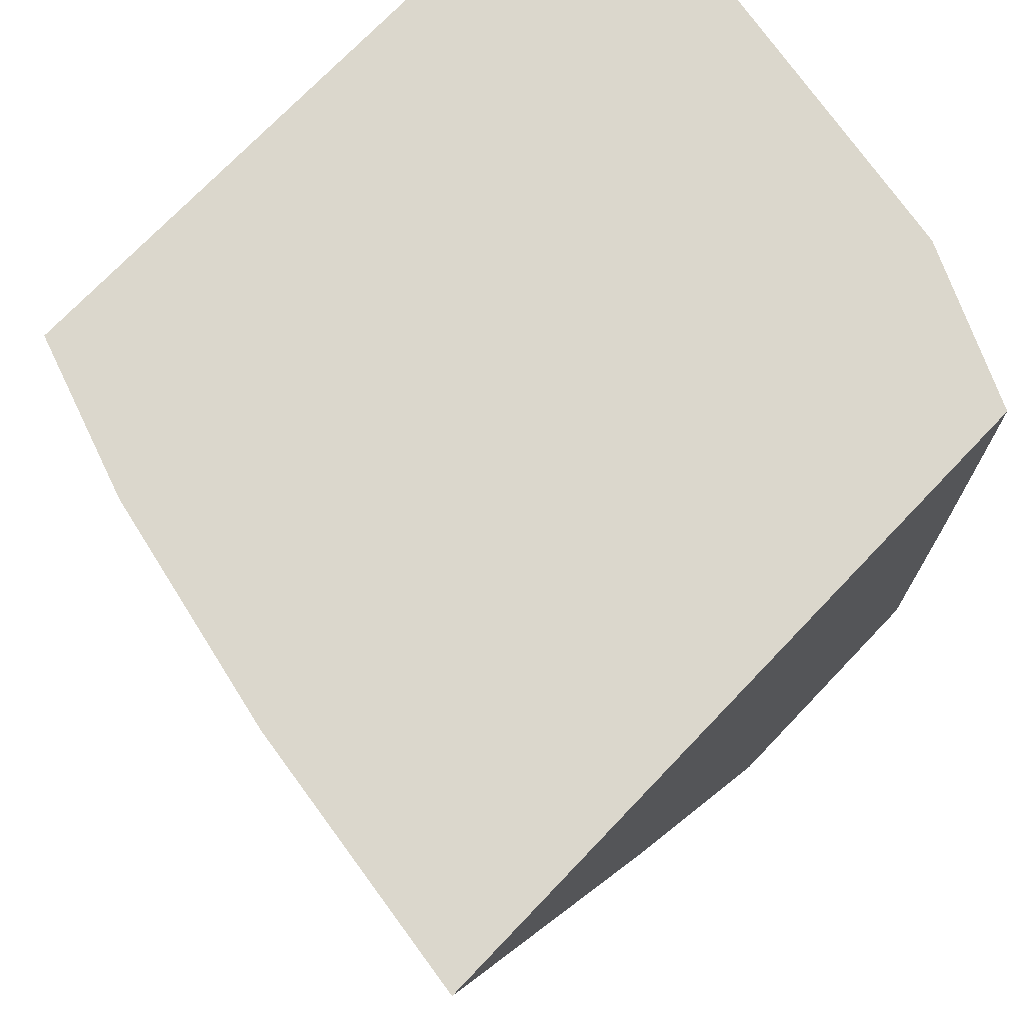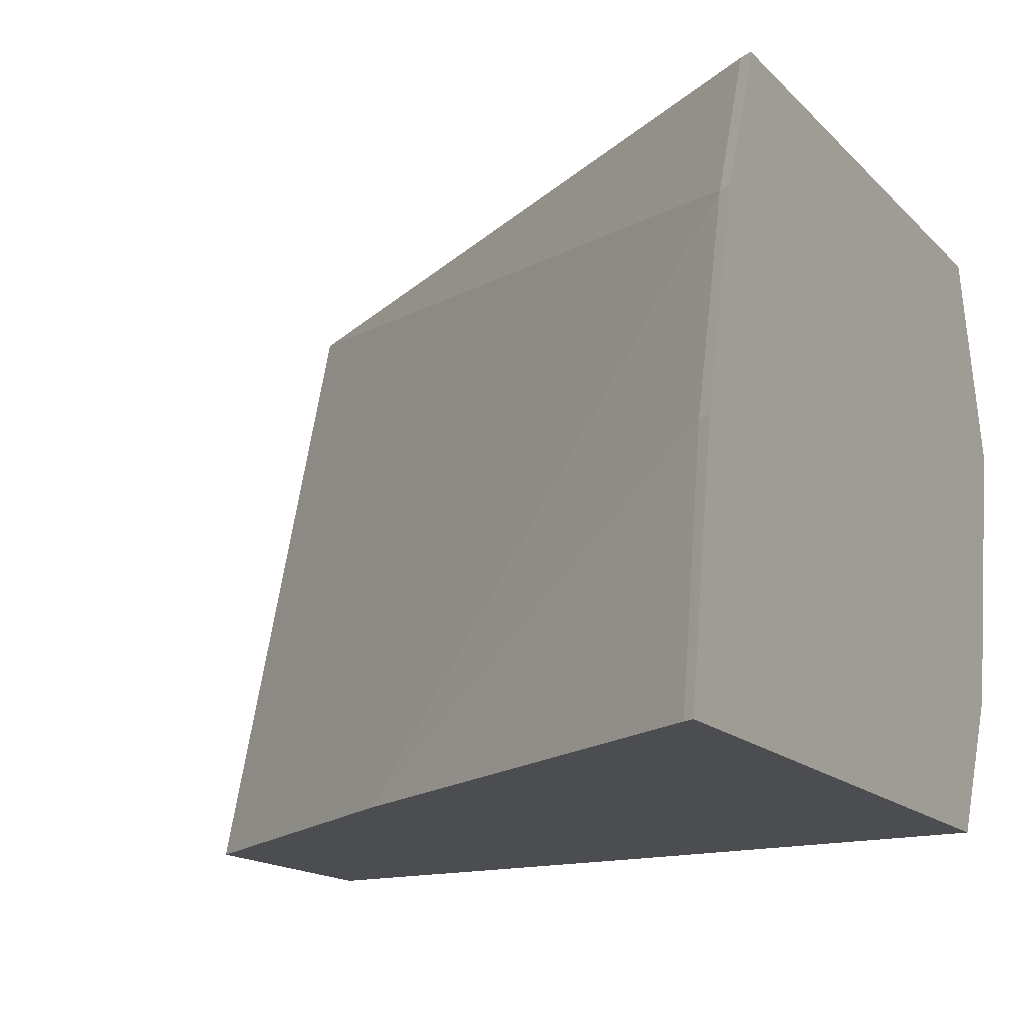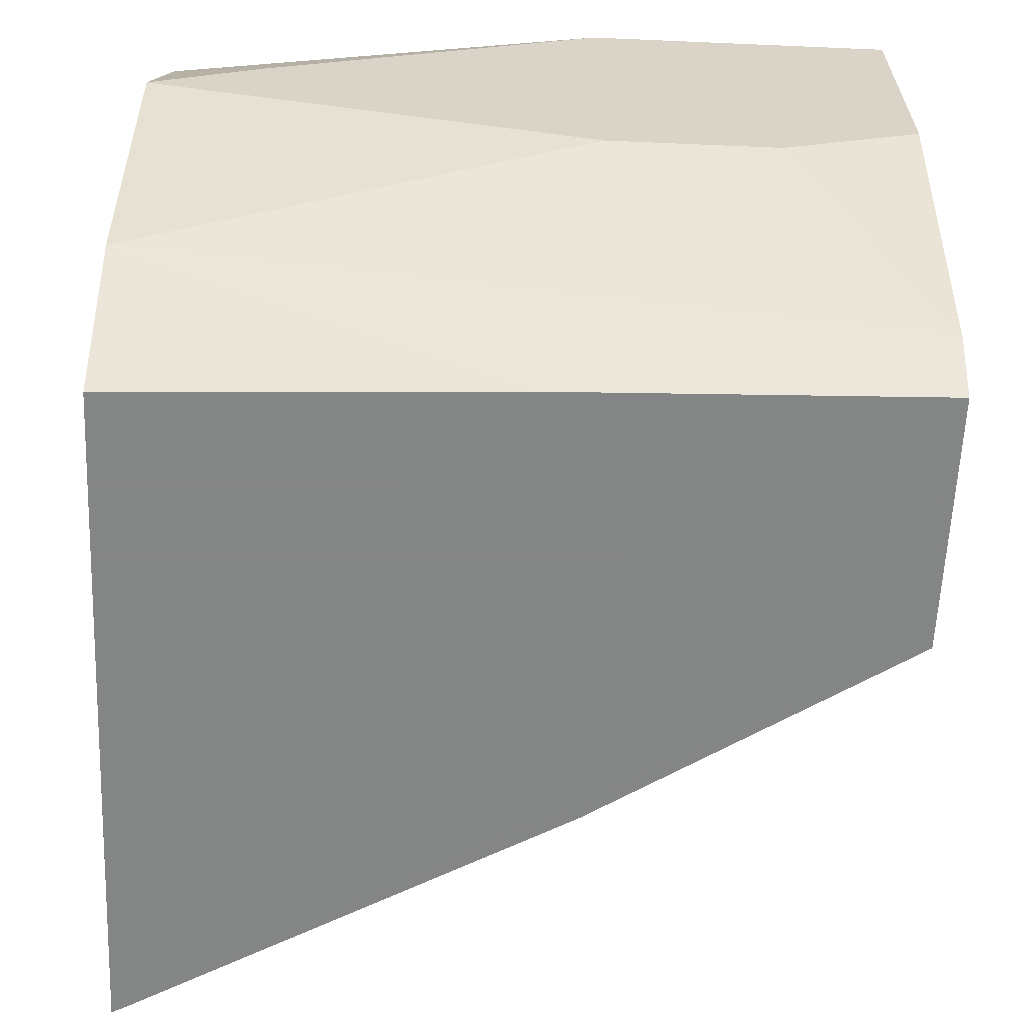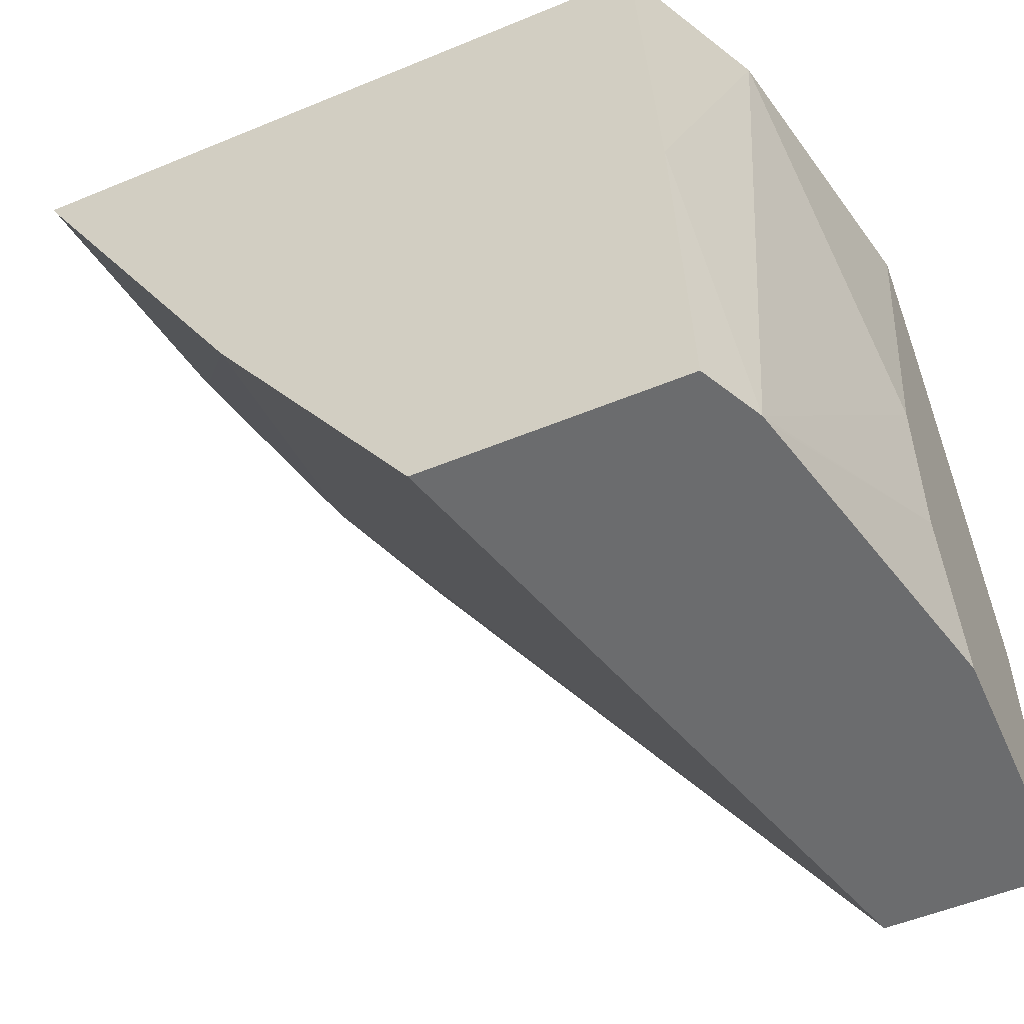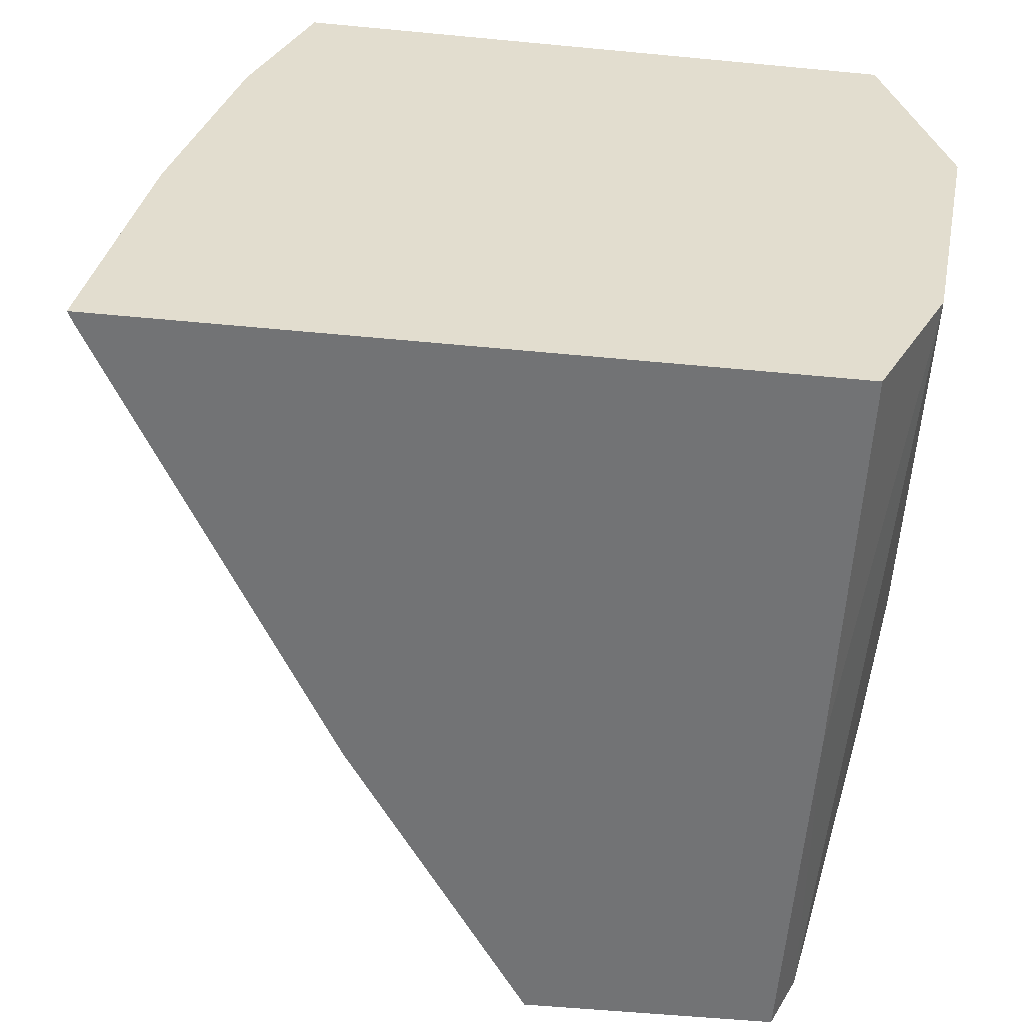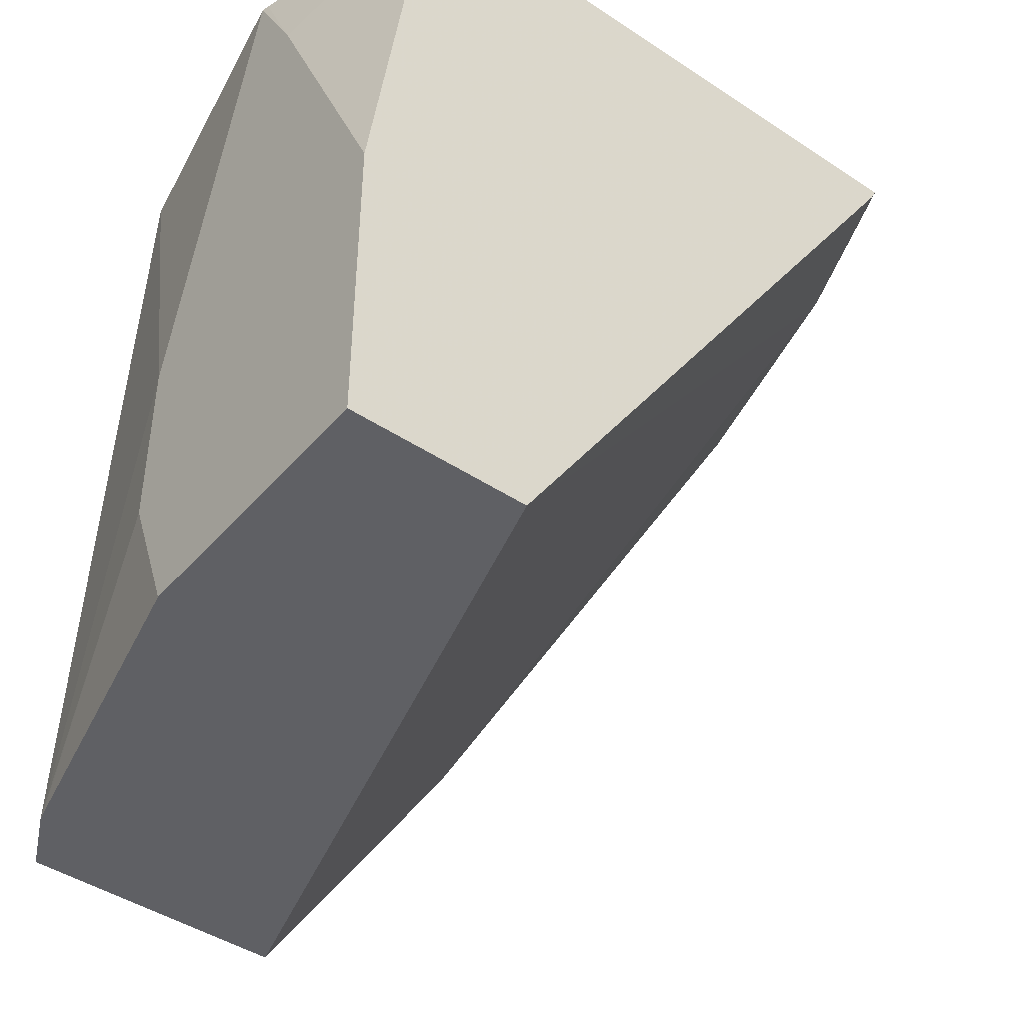
<metadata>
{"format":"obj","ext":"obj","renderer":"f3d","projection":"perspective","resolution":1024,"background":"white","views":[{"elev":73.3,"azim":-46.3,"up":"+Z"},{"elev":-16.0,"azim":-61.7,"up":"+Y"},{"elev":-61.6,"azim":87.5,"up":"+Y"},{"elev":-53.6,"azim":23.8,"up":"+Z"},{"elev":-55.9,"azim":-5.7,"up":"+Y"},{"elev":-44.1,"azim":142.2,"up":"+Z"}]}
</metadata>
<code>
v 0.3383 0.0136 -0.3668
v 0.3383 0.0136 -0.2587
v 0.3383 -0.07962 -0.3668
v 0.2786 0.0136 -0.3668
v 0.3383 -0.03982 -0.1393
v 0.3184 0.0136 -0.1018
v 0.3383 -0.0995 -0.3184
v 0.3131 -0.1877 -0.3668
v 0.2141 -0.2114 -0.3668
v 0.09288 -0.03982 -0.1062
v 0.1128 0.0136 -0.1062
v 0.3377 -0.05716 -0.1018
v 0.3383 -0.05971 -0.1018
v 0.1106 0.0136 -0.1018
v 0.3383 -0.0995 -0.2587
v 0.3124 -0.1905 -0.3668
v 0.1435 -0.2114 -0.2587
v 0.3021 -0.2114 -0.3668
v 0.073 -0.1194 -0.1062
v 0.07077 -0.1194 -0.1018
v 0.09068 -0.03982 -0.1018
v 0.1107 0.0136 -0.1019
v 0.3184 -0.1592 -0.1018
v 0.2985 -0.2114 -0.2388
v 0.05653 -0.2114 -0.1055
v 0.05464 -0.2114 -0.1018
v 0.3125 -0.171 -0.1018
v 0.2923 -0.2114 -0.1018
f 9 25 17
f 9 26 25
f 9 28 26
f 9 24 28
f 7 16 8
f 9 17 10
f 10 17 19
f 7 15 16
f 6 13 12
f 6 23 13
f 9 18 24
f 10 19 20
f 13 23 15
f 10 21 22
f 10 22 11
f 14 22 21
f 15 23 16
f 16 23 24
f 16 24 18
f 17 25 19
f 20 25 26
f 23 27 24
f 24 27 28
f 6 27 23
f 10 20 21
f 19 25 20
f 6 28 27
f 6 20 26
f 6 26 28
f 1 2 5
f 1 5 13
f 1 15 7
f 1 7 3
f 1 3 8
f 1 8 16
f 1 16 18
f 1 18 9
f 1 9 4
f 1 4 11
f 1 13 15
f 1 22 14
f 1 11 22
f 6 14 21
f 6 21 20
f 5 12 13
f 4 10 11
f 5 6 12
f 3 7 8
f 2 6 5
f 1 6 2
f 1 14 6
f 4 9 10

</code>
